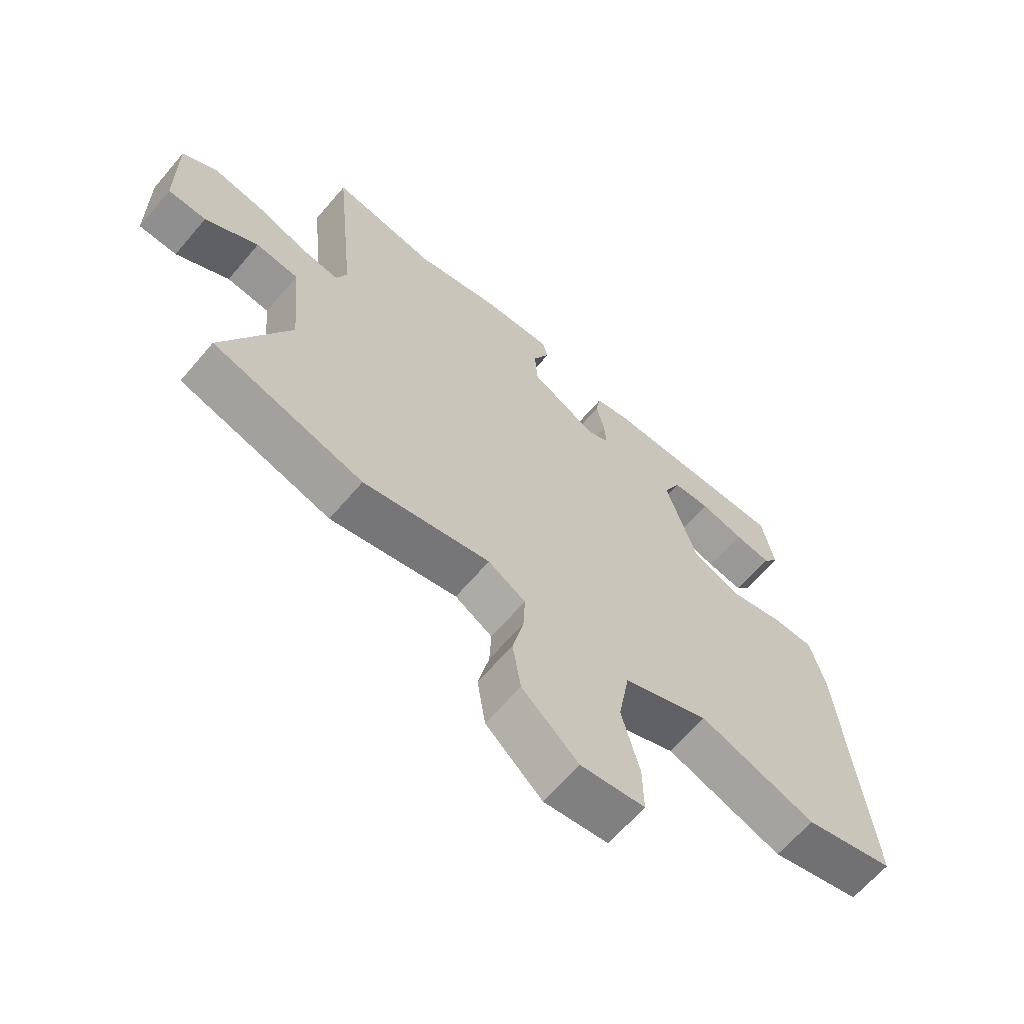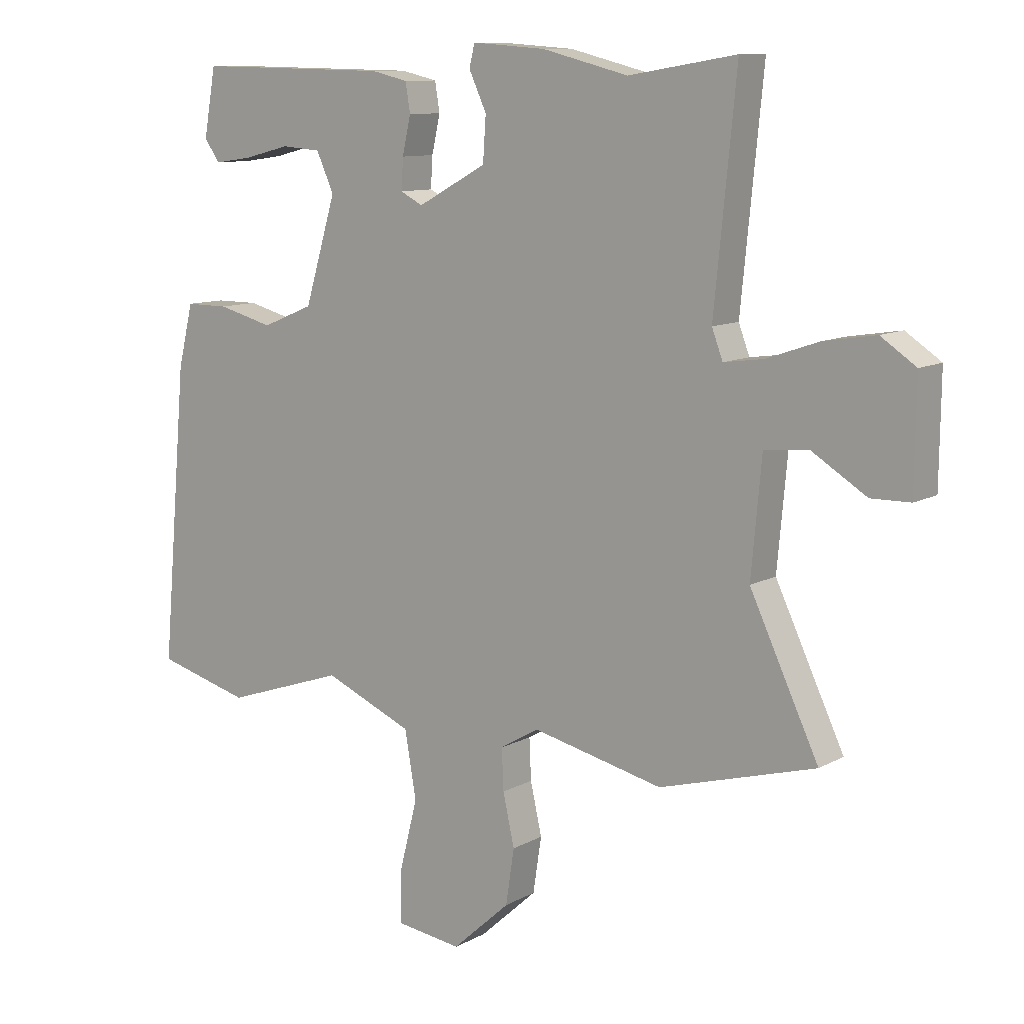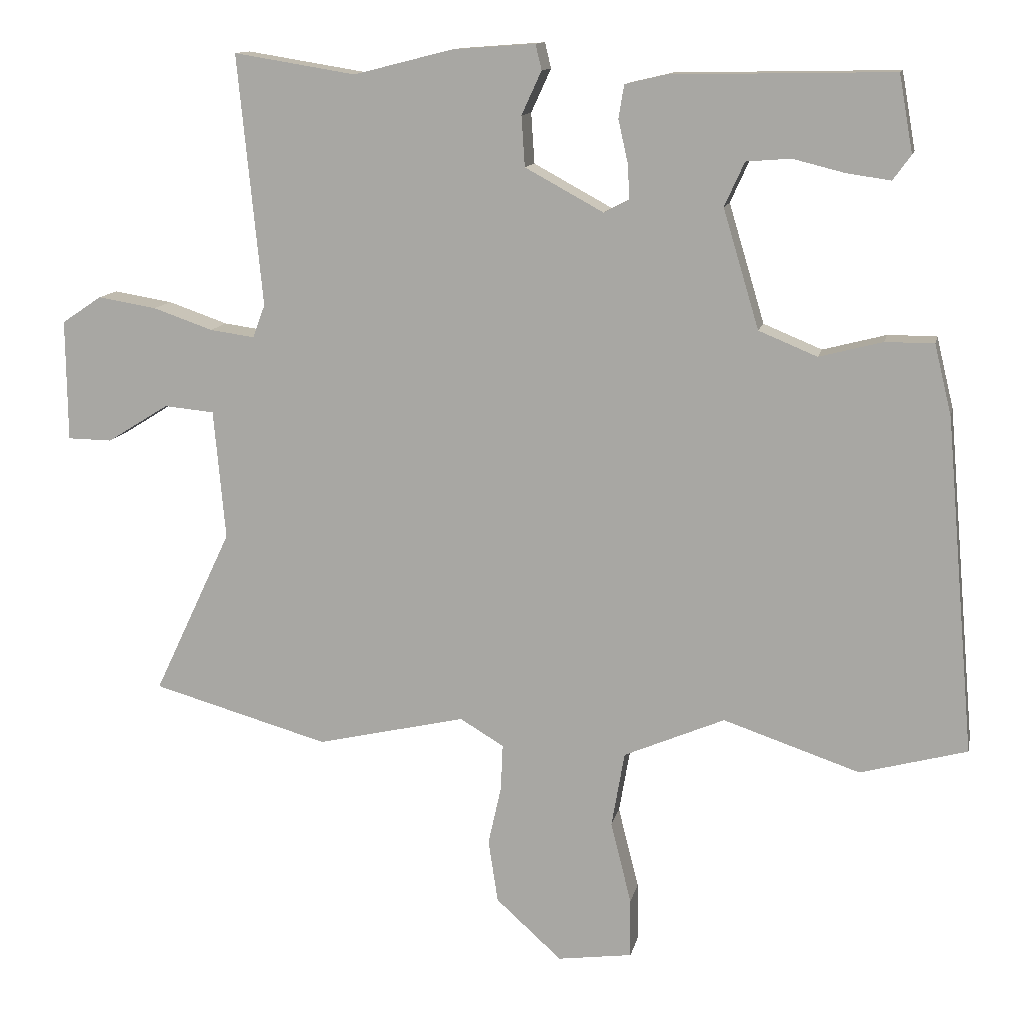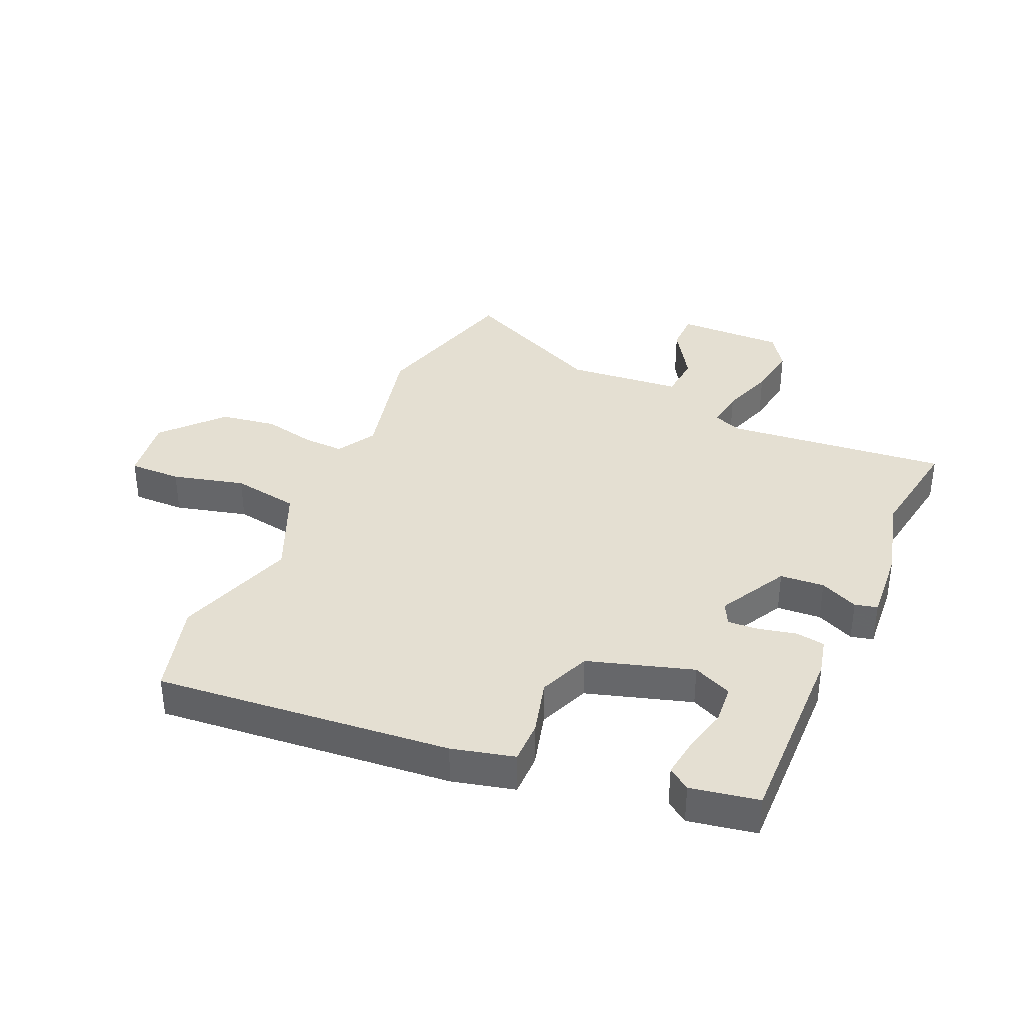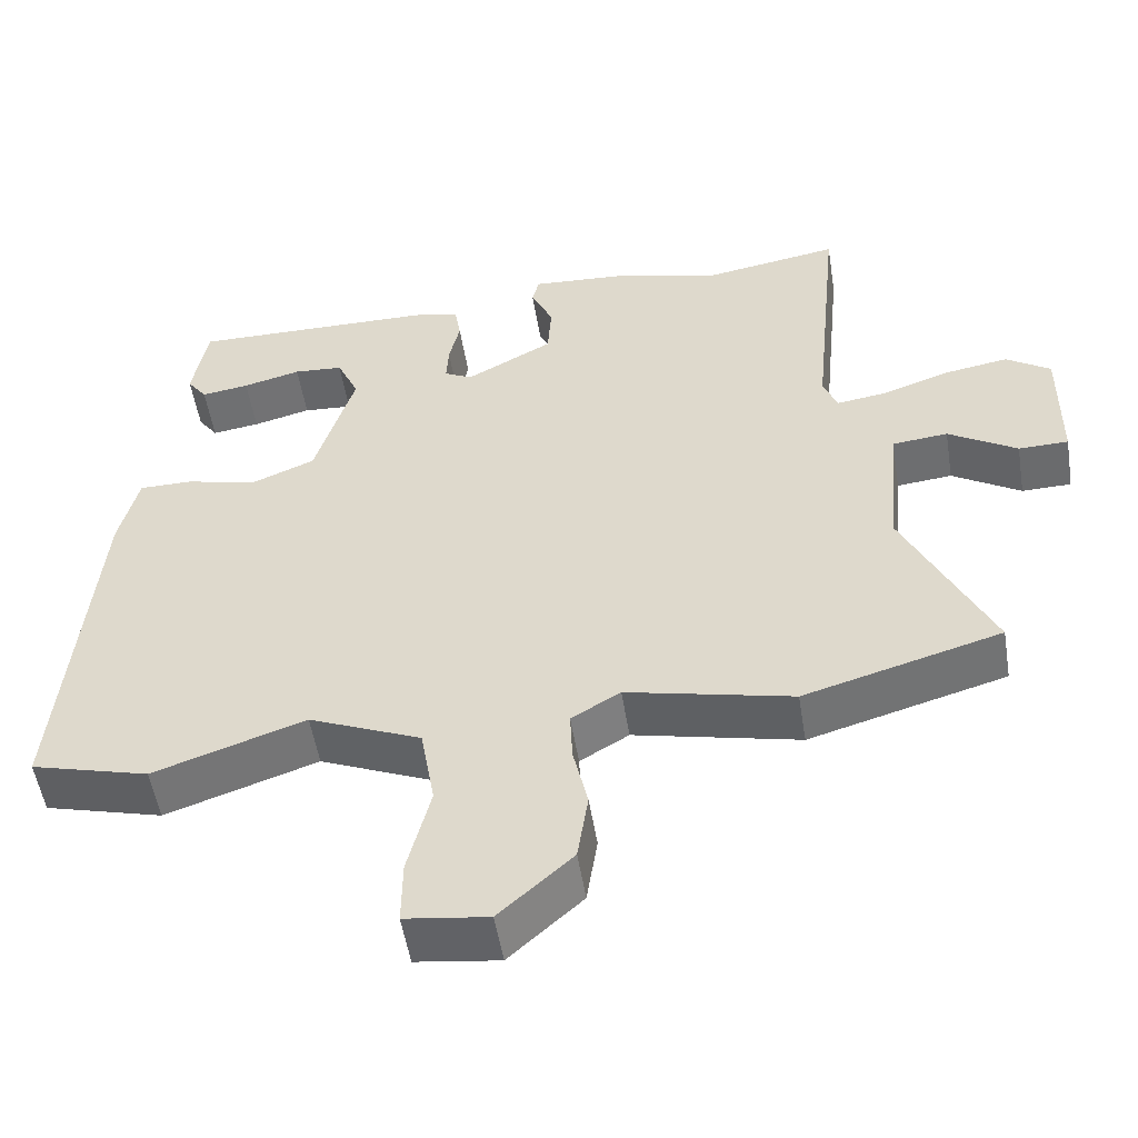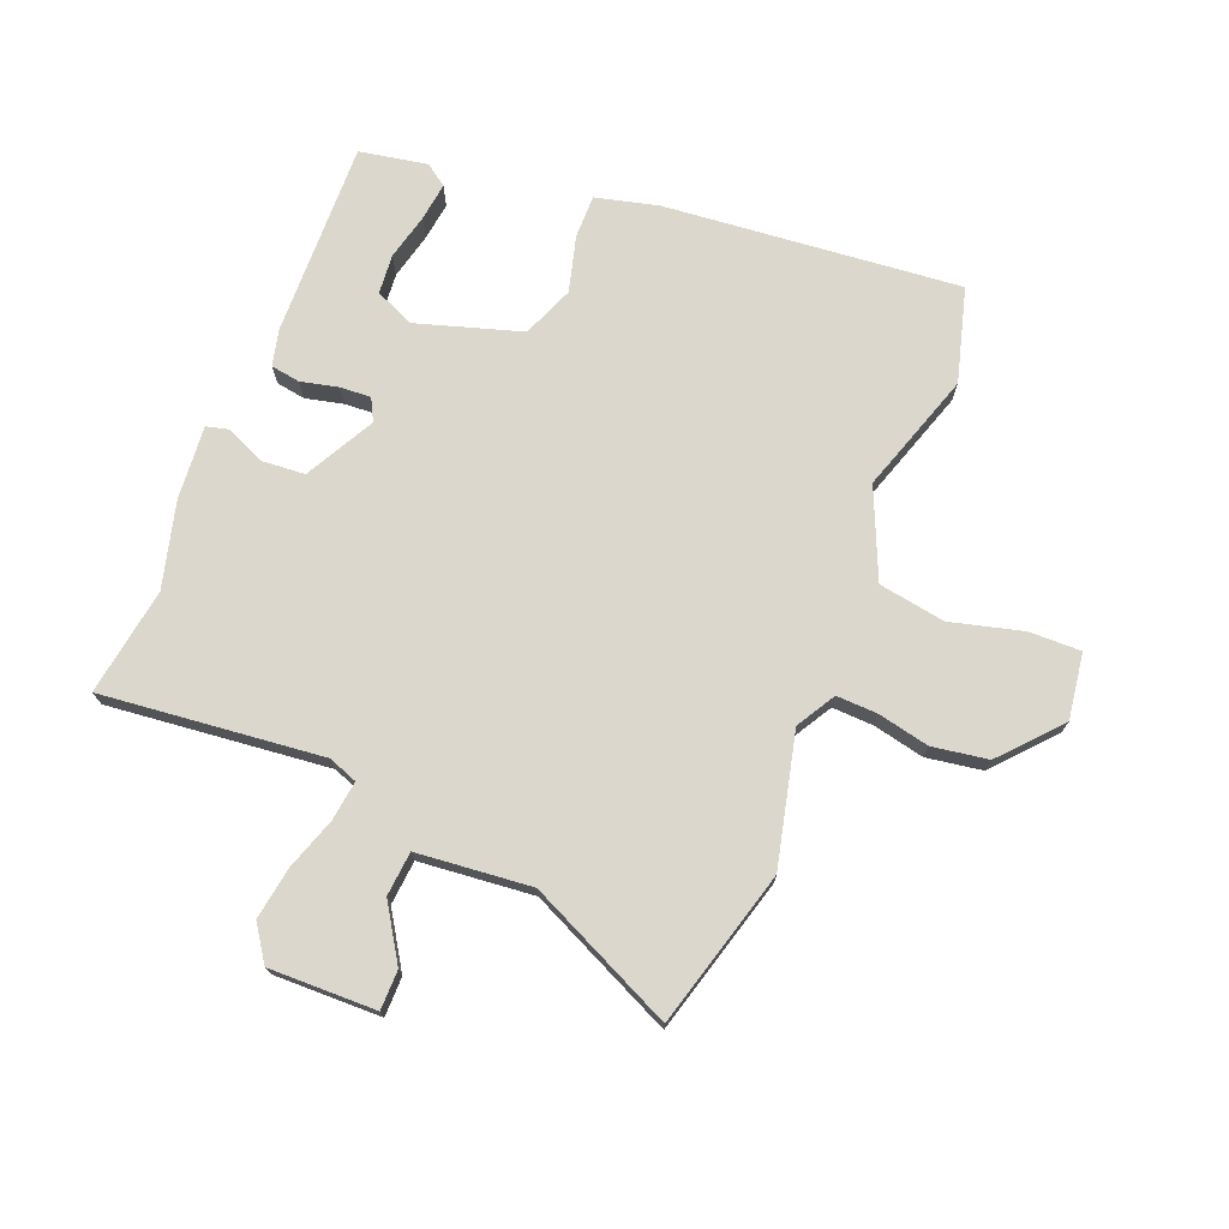
<metadata>
{"format":"obj","ext":"obj","renderer":"f3d","projection":"perspective","resolution":1024,"background":"white","views":[{"elev":-64.9,"azim":139.5,"up":"+Z"},{"elev":10.4,"azim":36.5,"up":"+Z"},{"elev":12.3,"azim":-168.2,"up":"+Z"},{"elev":36.9,"azim":-66.4,"up":"+Y"},{"elev":-53.0,"azim":9.2,"up":"+Z"},{"elev":73.4,"azim":111.4,"up":"+Y"}]}
</metadata>
<code>
v 0.333 0.07 0.473
v 0.511 0.07 0.502
v 0.475 0.07 0.137
v 0.493 0.07 0.089
v 0.558 0.07 0.098
v 0.645 0.07 0.128
v 0.731 0.07 0.142
v 0.789 0.07 0.103
v 0.787 0.07 -0.074
v 0.722 0.07 -0.075
v 0.632 0.07 -0.019
v 0.559 0.07 -0.026
v 0.542 0.07 -0.215
v 0.656 0.07 -0.456
v 0.398 0.07 -0.529
v 0.181 0.07 -0.479
v 0.117 0.07 -0.517
v 0.12 0.07 -0.585
v 0.139 0.07 -0.67
v 0.125 0.07 -0.762
v 0.029 0.07 -0.849
v -0.08 0.07 -0.834
v -0.079 0.07 -0.748
v -0.049 0.07 -0.629
v -0.068 0.07 -0.519
v -0.215 0.07 -0.456
v -0.414 0.07 -0.523
v -0.569 0.07 -0.481
v -0.526 0.07 0.007
v -0.501 0.07 0.11
v -0.43 0.07 0.11
v -0.338 0.07 0.086
v -0.253 0.07 0.121
v -0.201 0.07 0.294
v -0.23 0.07 0.358
v -0.295 0.07 0.363
v -0.371 0.07 0.344
v -0.434 0.07 0.335
v -0.46 0.07 0.371
v -0.44 0.07 0.483
v -0.118 0.07 0.477
v -0.058 0.07 0.463
v -0.05 0.07 0.415
v -0.064 0.07 0.353
v -0.067 0.07 0.302
v -0.03 0.07 0.283
v 0.084 0.07 0.345
v 0.089 0.07 0.418
v 0.06 0.07 0.481
v 0.069 0.07 0.518
v 0.191 0.07 0.509
v 0.333 0 0.473
v 0.511 0 0.502
v 0.475 0 0.137
v 0.493 0 0.089
v 0.558 0 0.098
v 0.645 0 0.128
v 0.731 0 0.142
v 0.789 0 0.103
v 0.787 0 -0.074
v 0.722 0 -0.075
v 0.632 0 -0.019
v 0.559 0 -0.026
v 0.542 0 -0.215
v 0.656 0 -0.456
v 0.398 0 -0.529
v 0.181 0 -0.479
v 0.117 0 -0.517
v 0.12 0 -0.585
v 0.139 0 -0.67
v 0.125 0 -0.762
v 0.029 0 -0.849
v -0.08 0 -0.834
v -0.079 0 -0.748
v -0.049 0 -0.629
v -0.068 0 -0.519
v -0.215 0 -0.456
v -0.414 0 -0.523
v -0.569 0 -0.481
v -0.526 0 0.007
v -0.501 0 0.11
v -0.43 0 0.11
v -0.338 0 0.086
v -0.253 0 0.121
v -0.201 0 0.294
v -0.23 0 0.358
v -0.295 0 0.363
v -0.371 0 0.344
v -0.434 0 0.335
v -0.46 0 0.371
v -0.44 0 0.483
v -0.118 0 0.477
v -0.058 0 0.463
v -0.05 0 0.415
v -0.064 0 0.353
v -0.067 0 0.302
v -0.03 0 0.283
v 0.084 0 0.345
v 0.089 0 0.418
v 0.06 0 0.481
v 0.069 0 0.518
v 0.191 0 0.509
f 48 49 50 51
f 47 48 51 1
f 46 47 1 2
f 41 42 43 44
f 41 44 45
f 40 41 45
f 36 37 38 39
f 36 39 40
f 35 36 40
f 29 30 31 32
f 29 32 33
f 26 27 28 29
f 25 26 29 33
f 21 22 23 24
f 21 24 25
f 18 19 20 21
f 17 18 21 25
f 16 17 25 33
f 13 14 15 16
f 12 13 16 33
f 8 9 10 11
f 5 6 7 8
f 4 5 8 11
f 46 2 3
f 46 3 4
f 35 40 45 46
f 34 35 46
f 12 33 34 46
f 4 11 12 46
f 102 101 100 99
f 52 102 99 98
f 53 52 98 97
f 95 94 93 92
f 96 95 92
f 96 92 91
f 90 89 88 87
f 91 90 87
f 91 87 86
f 83 82 81 80
f 84 83 80
f 80 79 78 77
f 84 80 77 76
f 75 74 73 72
f 76 75 72
f 72 71 70 69
f 76 72 69 68
f 84 76 68 67
f 67 66 65 64
f 84 67 64 63
f 62 61 60 59
f 59 58 57 56
f 62 59 56 55
f 54 53 97
f 55 54 97
f 97 96 91 86
f 97 86 85
f 97 85 84 63
f 97 63 62 55
f 1 52 53 2
f 2 53 54 3
f 3 54 55 4
f 4 55 56 5
f 5 56 57 6
f 6 57 58 7
f 7 58 59 8
f 8 59 60 9
f 9 60 61 10
f 10 61 62 11
f 11 62 63 12
f 12 63 64 13
f 13 64 65 14
f 14 65 66 15
f 15 66 67 16
f 16 67 68 17
f 17 68 69 18
f 18 69 70 19
f 19 70 71 20
f 20 71 72 21
f 21 72 73 22
f 22 73 74 23
f 23 74 75 24
f 24 75 76 25
f 25 76 77 26
f 26 77 78 27
f 27 78 79 28
f 28 79 80 29
f 29 80 81 30
f 30 81 82 31
f 31 82 83 32
f 32 83 84 33
f 33 84 85 34
f 34 85 86 35
f 35 86 87 36
f 36 87 88 37
f 37 88 89 38
f 38 89 90 39
f 39 90 91 40
f 40 91 92 41
f 41 92 93 42
f 42 93 94 43
f 43 94 95 44
f 44 95 96 45
f 45 96 97 46
f 46 97 98 47
f 47 98 99 48
f 48 99 100 49
f 49 100 101 50
f 50 101 102 51
f 51 102 52 1

</code>
